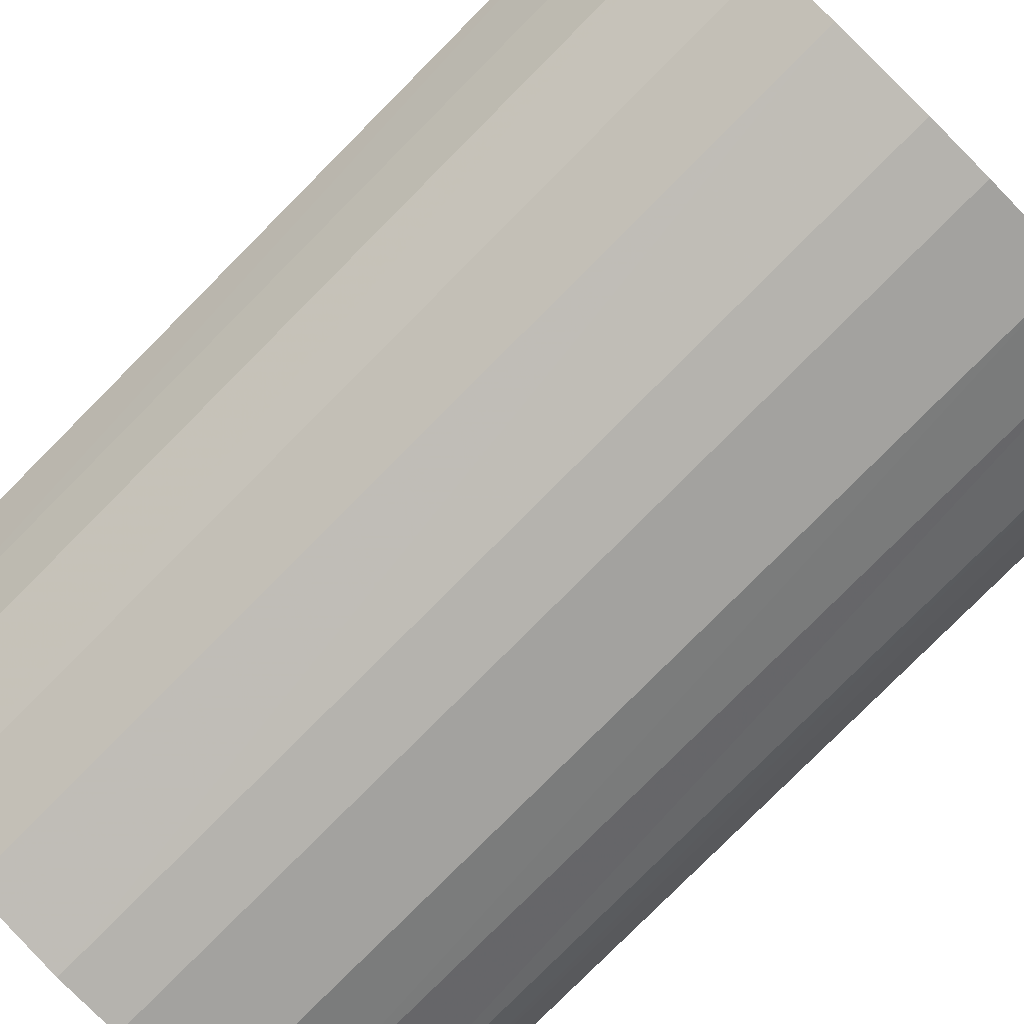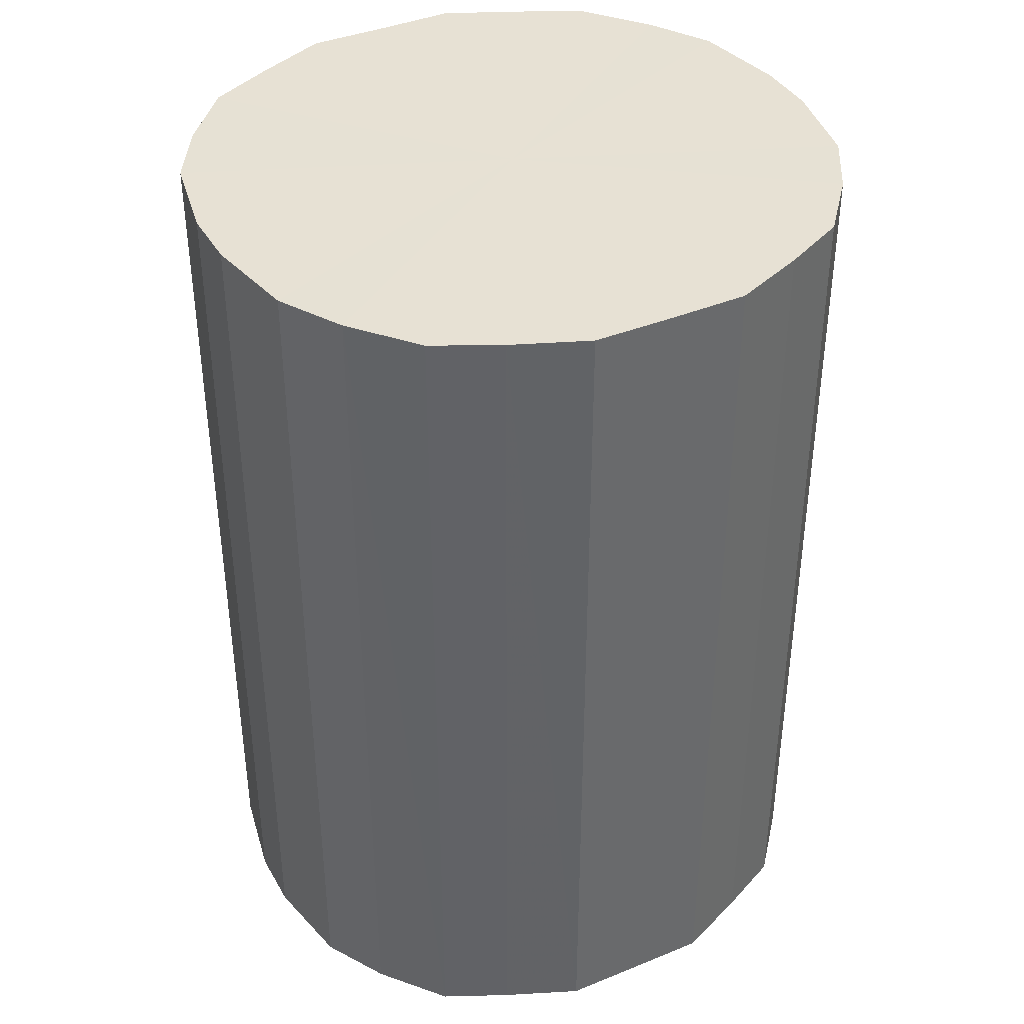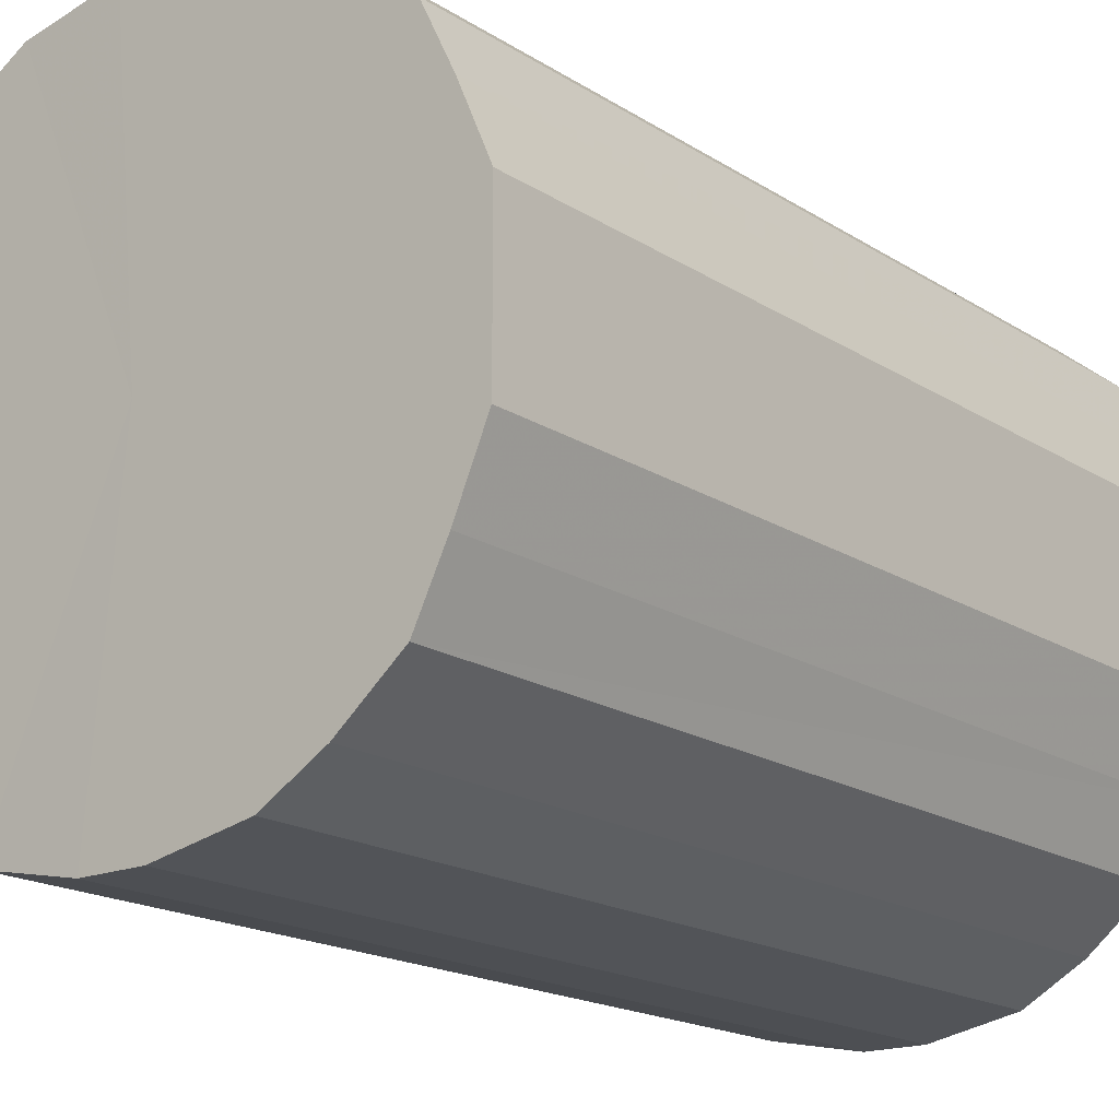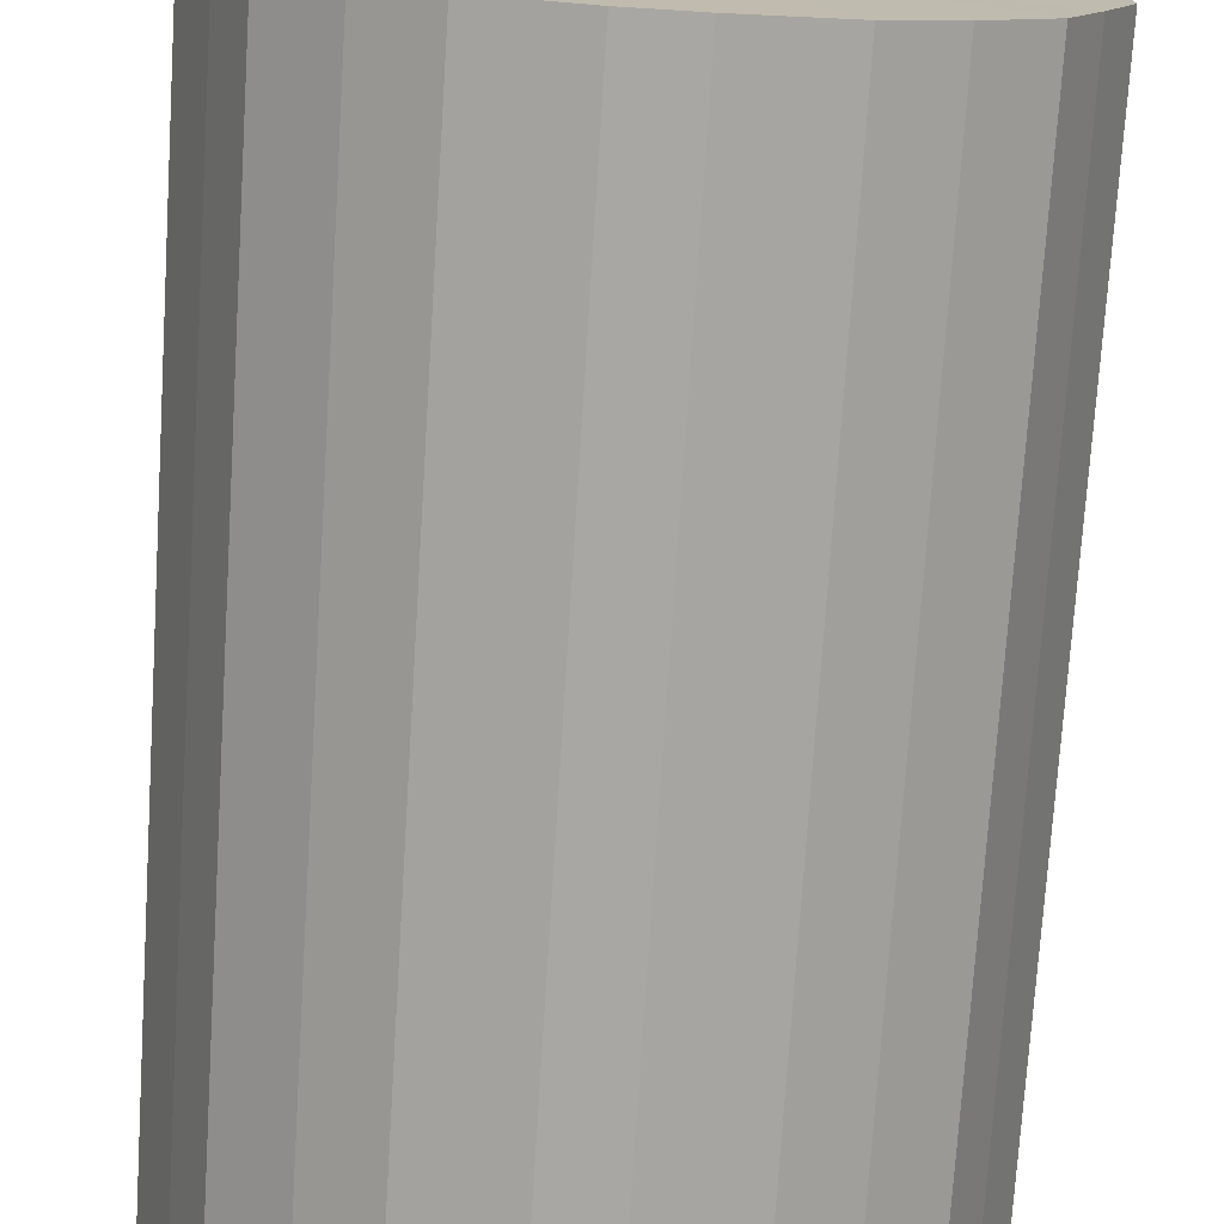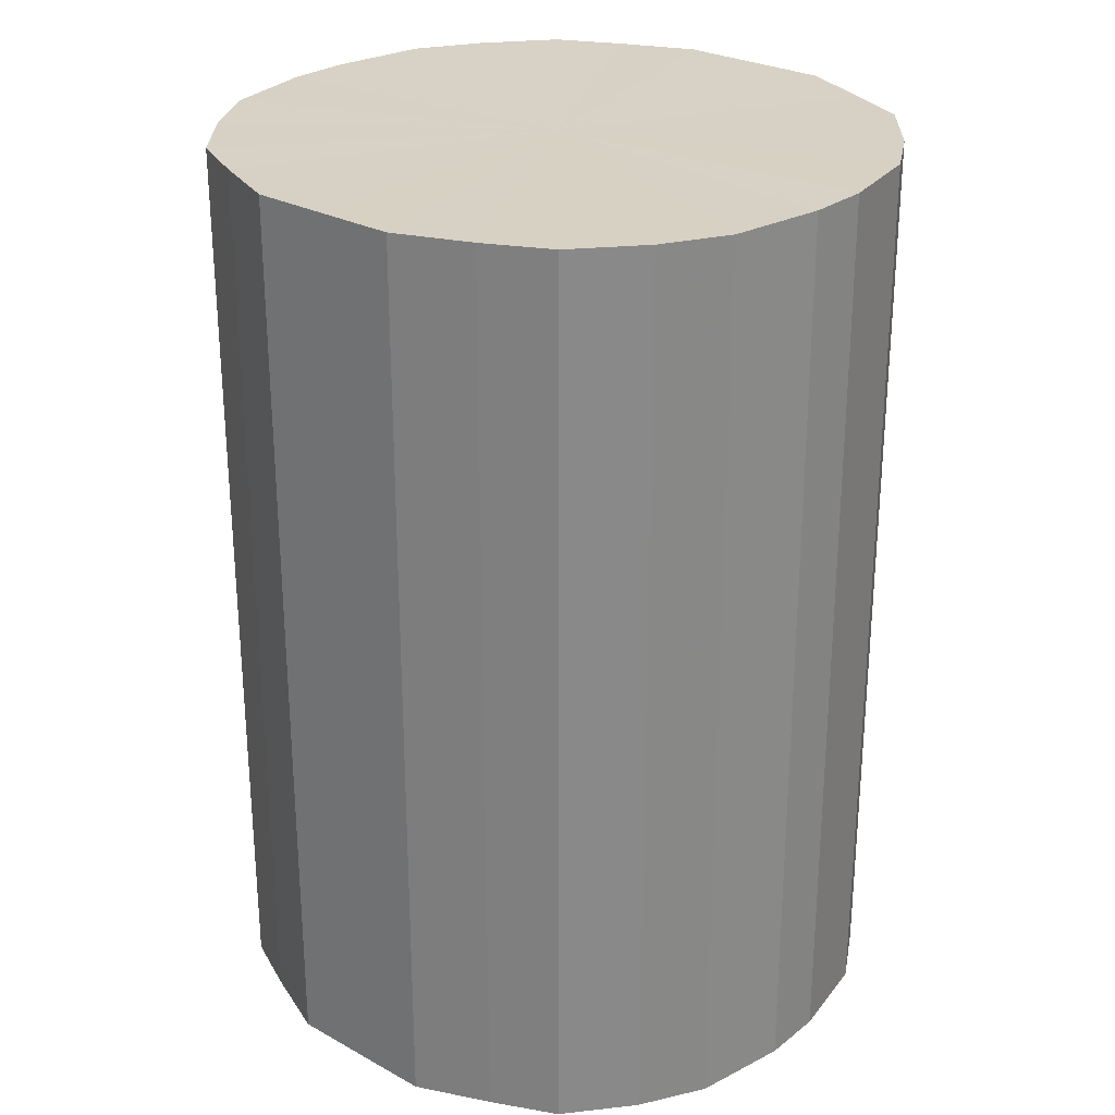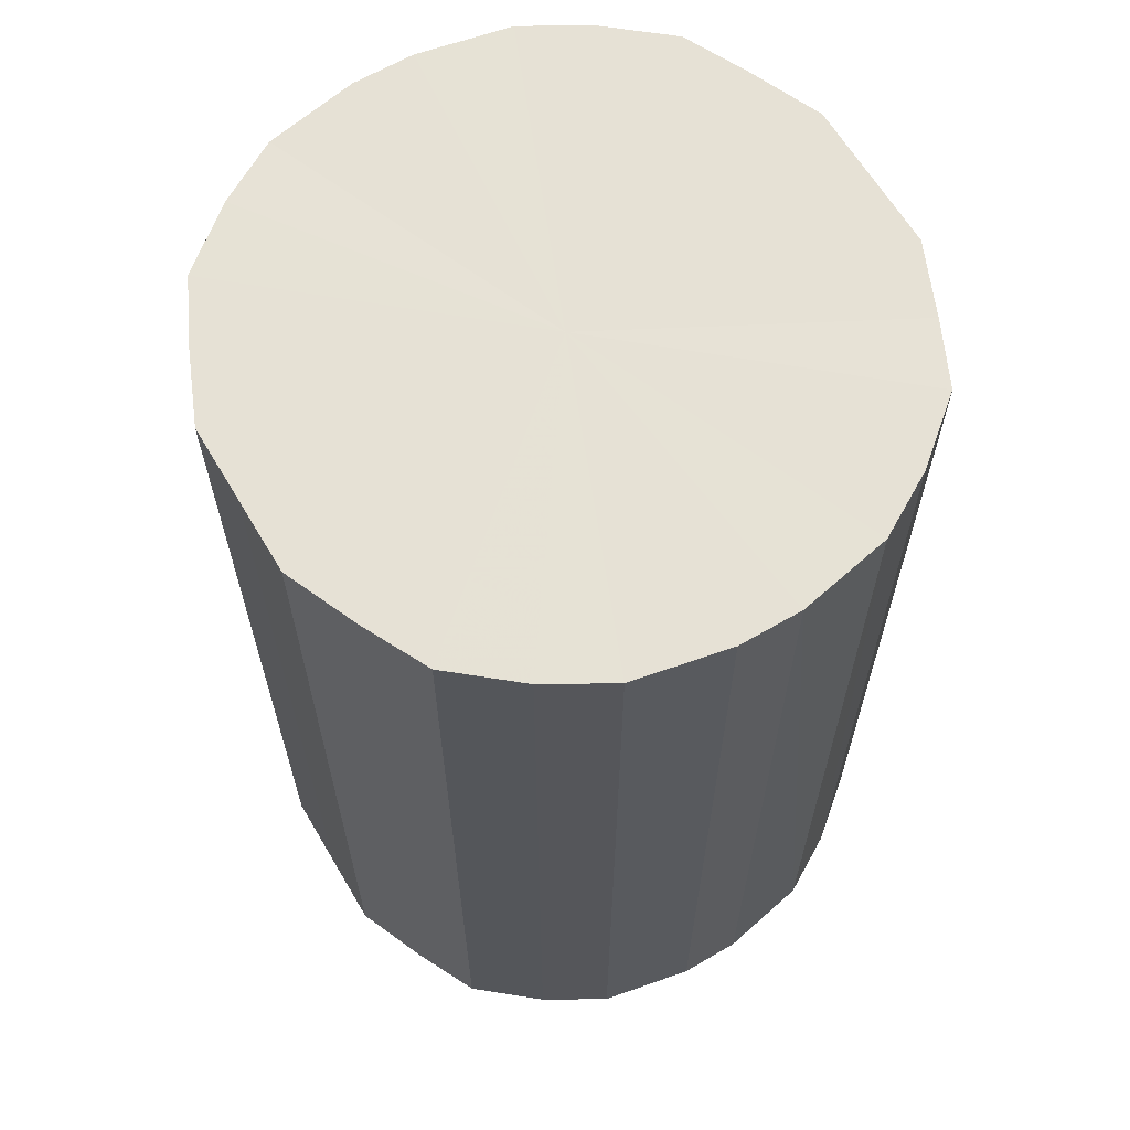
<metadata>
{"format":"obj","ext":"obj","renderer":"f3d","projection":"perspective","resolution":1024,"background":"white","views":[{"elev":-80.0,"azim":-44.9,"up":"+Z"},{"elev":39.5,"azim":-117.1,"up":"+Y"},{"elev":-17.7,"azim":38.8,"up":"+Z"},{"elev":-74.5,"azim":-3.7,"up":"+Z"},{"elev":27.1,"azim":-49.6,"up":"+Y"},{"elev":64.1,"azim":149.3,"up":"+Y"}]}
</metadata>
<code>
o 6267
v 2173 1895 13.62
v 2173 1895 13.64
v 2173 1894 13.62
v 2173 1895 13.67
v 2173 1894 13.64
v 2173 1895 13.59
v 2173 1894 13.59
v 2173 1895 13.69
v 2173 1894 13.67
v 2173 1895 13.57
v 2173 1894 13.57
v 2173 1895 13.7
v 2173 1894 13.69
v 2173 1895 13.55
v 2173 1894 13.55
v 2172 1895 13.71
v 2173 1894 13.7
v 2173 1895 13.53
v 2173 1894 13.53
v 2172 1895 13.72
v 2172 1894 13.71
v 2172 1895 13.52
v 2172 1894 13.52
v 2172 1895 13.72
v 2172 1894 13.72
v 2172 1895 13.52
v 2172 1894 13.52
v 2172 1895 13.71
v 2172 1894 13.72
v 2172 1895 13.52
v 2172 1894 13.52
v 2172 1895 13.7
v 2172 1894 13.71
v 2172 1895 13.52
v 2172 1894 13.52
v 2172 1895 13.69
v 2172 1894 13.7
v 2172 1895 13.53
v 2172 1894 13.53
v 2172 1895 13.67
v 2172 1894 13.69
v 2172 1895 13.55
v 2172 1894 13.55
v 2172 1895 13.64
v 2172 1894 13.67
v 2172 1895 13.57
v 2172 1894 13.57
v 2172 1895 13.62
v 2172 1894 13.64
v 2172 1895 13.59
v 2172 1894 13.59
v 2172 1894 13.62
v 2173 1894 13.62
v 2173 1895 13.64
v 2173 1894 13.64
v 2173 1895 13.67
v 2173 1894 13.67
v 2173 1894 13.59
v 2173 1895 13.62
v 2173 1894 13.57
v 2173 1895 13.59
v 2173 1895 13.69
v 2173 1894 13.69
v 2173 1894 13.55
v 2173 1895 13.57
v 2173 1894 13.53
v 2173 1895 13.55
v 2173 1895 13.7
v 2173 1894 13.7
v 2172 1894 13.52
v 2173 1895 13.53
v 2172 1894 13.52
v 2172 1895 13.52
v 2172 1895 13.71
v 2172 1894 13.71
v 2172 1894 13.52
v 2172 1895 13.52
v 2172 1894 13.52
v 2172 1895 13.52
v 2172 1895 13.72
v 2172 1894 13.72
v 2172 1894 13.53
v 2172 1895 13.52
v 2172 1894 13.55
v 2172 1895 13.53
v 2172 1895 13.72
v 2172 1894 13.72
v 2172 1894 13.57
v 2172 1895 13.55
v 2172 1894 13.59
v 2172 1895 13.57
v 2172 1895 13.71
v 2172 1894 13.71
v 2172 1894 13.62
v 2172 1895 13.59
v 2172 1894 13.64
v 2172 1895 13.62
v 2172 1895 13.7
v 2172 1894 13.7
v 2172 1894 13.67
v 2172 1895 13.64
v 2172 1894 13.69
v 2172 1895 13.67
v 2172 1895 13.69
v 2172 1895 13.62
v 2173 1895 13.64
v 2173 1895 13.62
v 2173 1895 13.67
v 2173 1895 13.59
v 2173 1895 13.69
v 2173 1895 13.57
v 2173 1895 13.7
v 2173 1895 13.55
v 2172 1895 13.71
v 2173 1895 13.53
v 2172 1895 13.72
v 2172 1895 13.52
v 2172 1895 13.72
v 2172 1895 13.52
v 2172 1895 13.71
v 2172 1895 13.52
v 2172 1895 13.7
v 2172 1895 13.52
v 2172 1895 13.69
v 2172 1895 13.53
v 2172 1895 13.67
v 2172 1895 13.55
v 2172 1895 13.64
v 2172 1895 13.57
v 2172 1895 13.62
v 2172 1895 13.59
v 2172 1894 13.62
v 2173 1894 13.62
v 2173 1894 13.64
v 2173 1894 13.59
v 2173 1894 13.67
v 2173 1894 13.57
v 2173 1894 13.69
v 2173 1894 13.55
v 2173 1894 13.7
v 2173 1894 13.53
v 2172 1894 13.71
v 2172 1894 13.52
v 2172 1894 13.72
v 2172 1894 13.52
v 2172 1894 13.72
v 2172 1894 13.52
v 2172 1894 13.71
v 2172 1894 13.52
v 2172 1894 13.7
v 2172 1894 13.53
v 2172 1894 13.69
v 2172 1894 13.55
v 2172 1894 13.67
v 2172 1894 13.57
v 2172 1894 13.64
v 2172 1894 13.59
v 2172 1894 13.62
f 1 2 3
f 2 4 5
f 6 1 7
f 4 8 9
f 10 6 11
f 8 12 13
f 14 10 15
f 12 16 17
f 18 14 19
f 16 20 21
f 22 18 23
f 20 24 25
f 26 22 27
f 24 28 29
f 30 26 31
f 28 32 33
f 34 30 35
f 32 36 37
f 38 34 39
f 36 40 41
f 42 38 43
f 40 44 45
f 46 42 47
f 44 48 49
f 50 46 51
f 48 50 52
f 53 54 55
f 55 56 57
f 58 59 53
f 60 61 58
f 57 62 63
f 64 65 60
f 66 67 64
f 63 68 69
f 70 71 66
f 72 73 70
f 69 74 75
f 76 77 72
f 78 79 76
f 75 80 81
f 82 83 78
f 84 85 82
f 81 86 87
f 88 89 84
f 90 91 88
f 87 92 93
f 94 95 90
f 96 97 94
f 93 98 99
f 100 101 96
f 102 103 100
f 99 104 102
f 105 106 107
f 105 108 106
f 105 107 109
f 105 110 108
f 105 109 111
f 105 112 110
f 105 111 113
f 105 114 112
f 105 113 115
f 105 116 114
f 105 115 117
f 105 118 116
f 105 117 119
f 105 120 118
f 105 119 121
f 105 122 120
f 105 121 123
f 105 124 122
f 105 123 125
f 105 126 124
f 105 125 127
f 105 128 126
f 105 127 129
f 105 130 128
f 105 129 131
f 105 131 130
f 132 133 134
f 132 135 133
f 132 134 136
f 132 137 135
f 132 136 138
f 132 139 137
f 132 138 140
f 132 141 139
f 132 140 142
f 132 143 141
f 132 142 144
f 132 145 143
f 132 144 146
f 132 147 145
f 132 146 148
f 132 149 147
f 132 148 150
f 132 151 149
f 132 150 152
f 132 153 151
f 132 152 154
f 132 155 153
f 132 154 156
f 132 157 155
f 132 156 158
f 132 158 157

</code>
